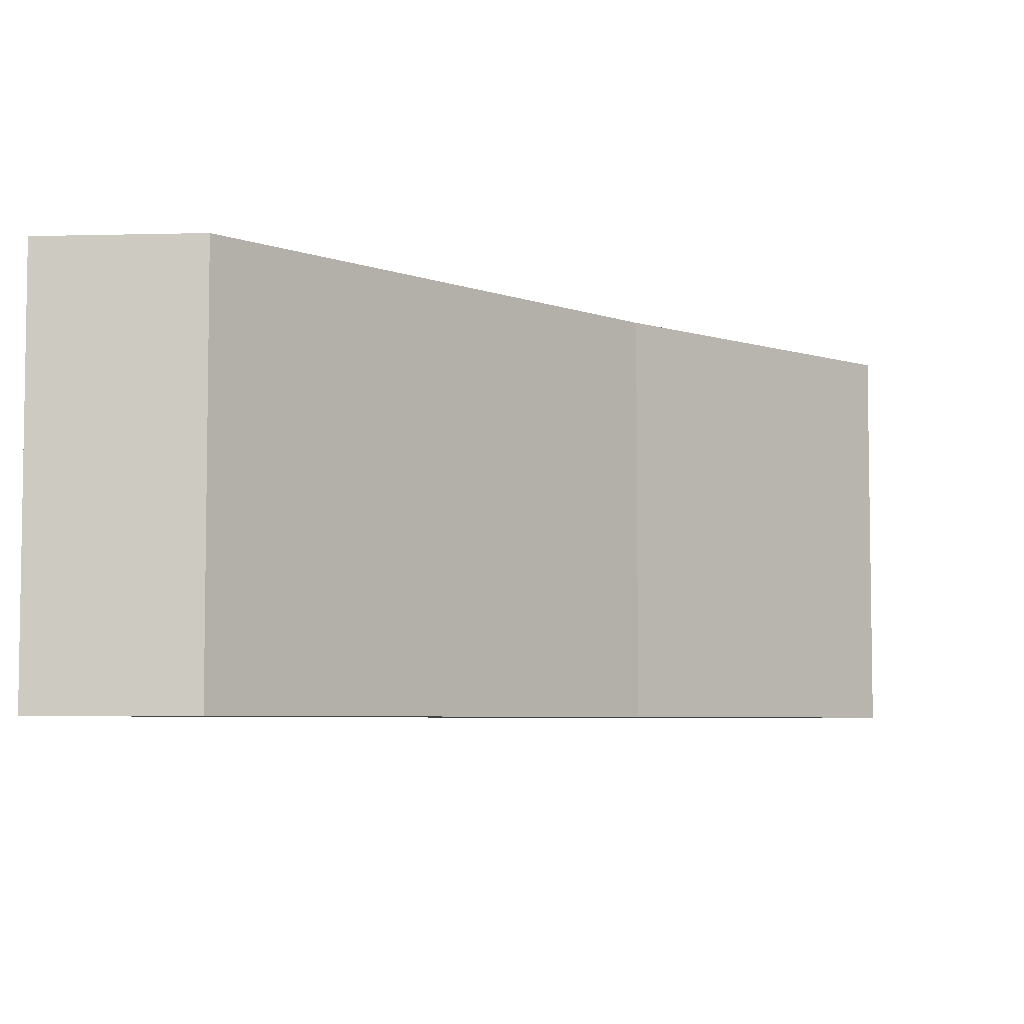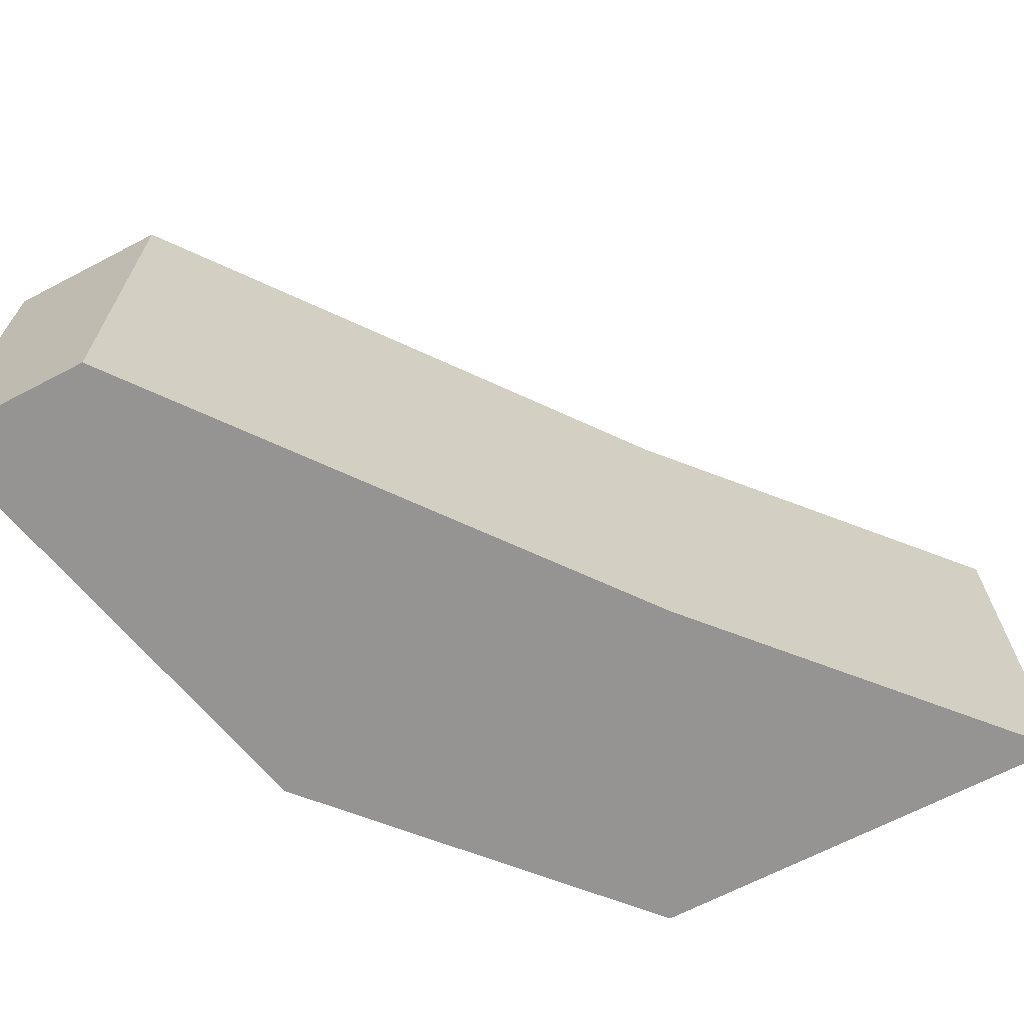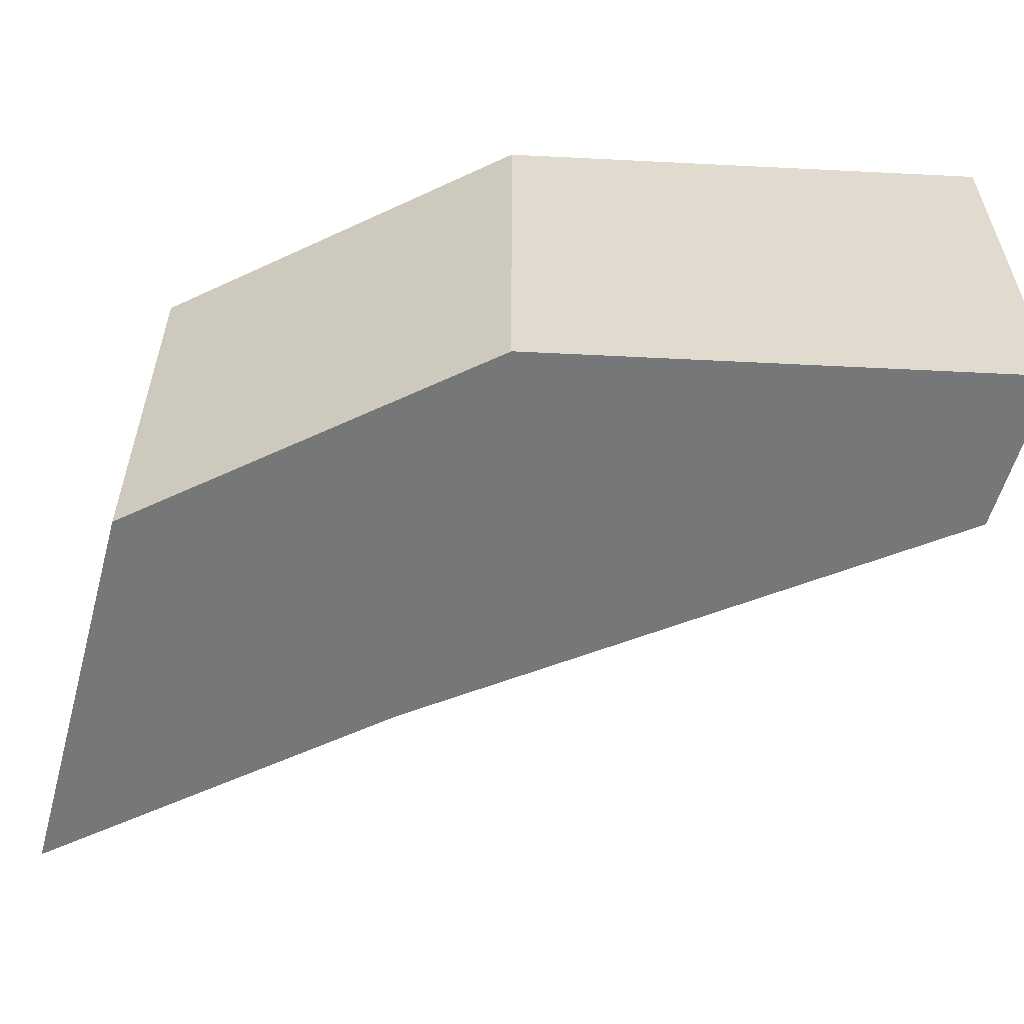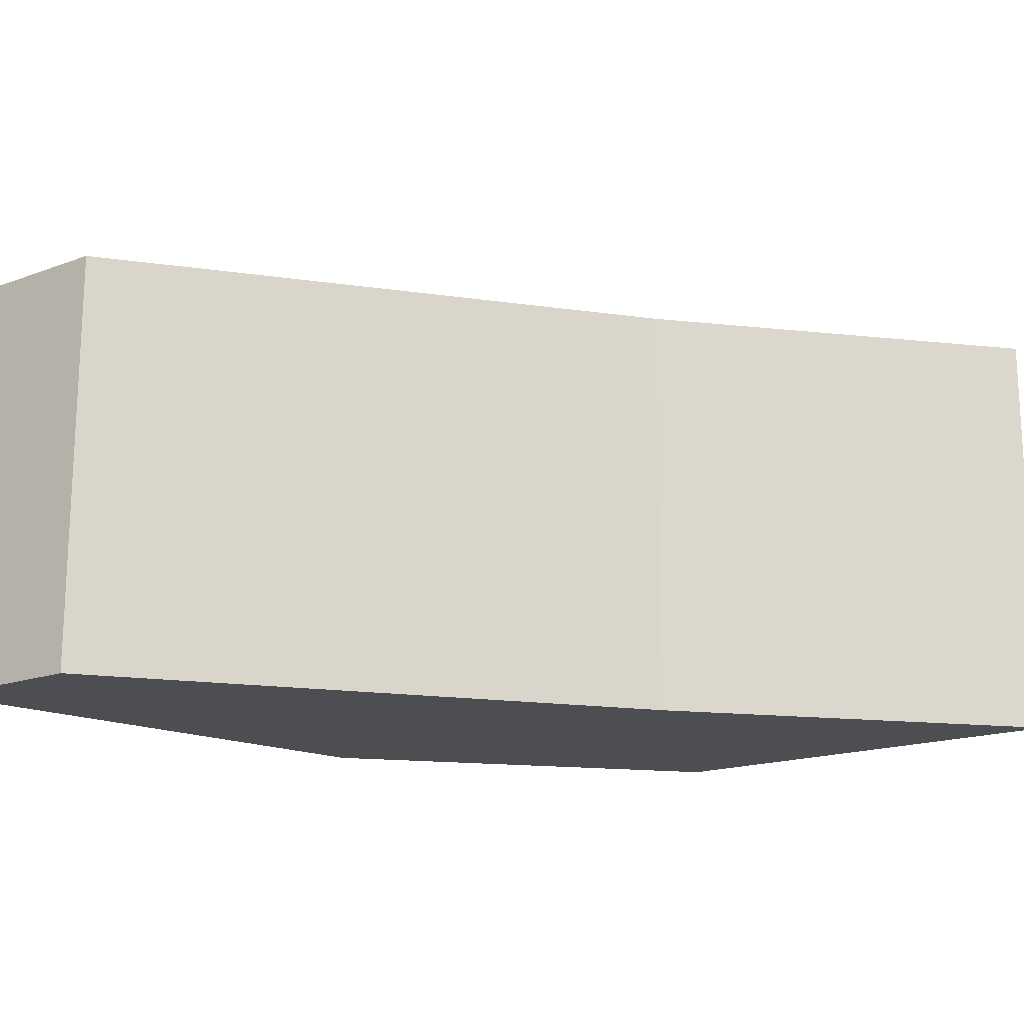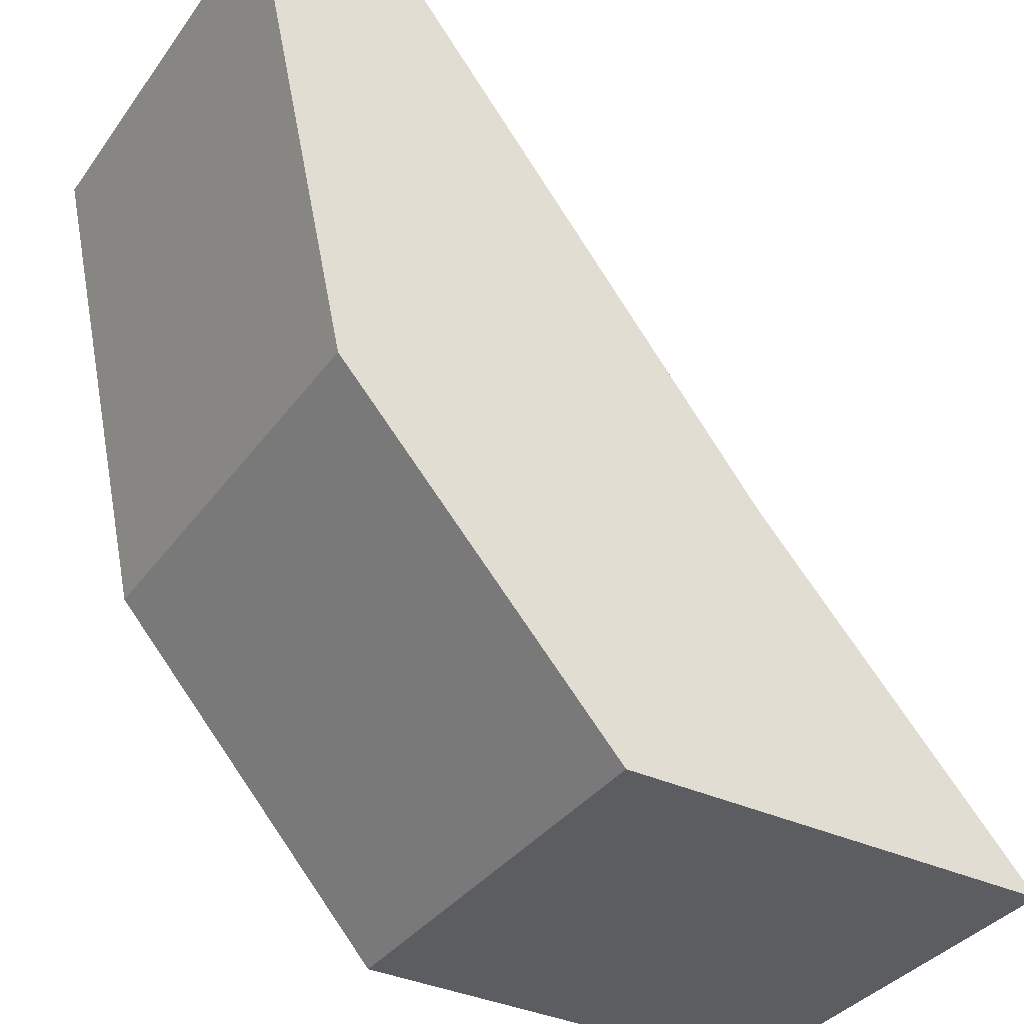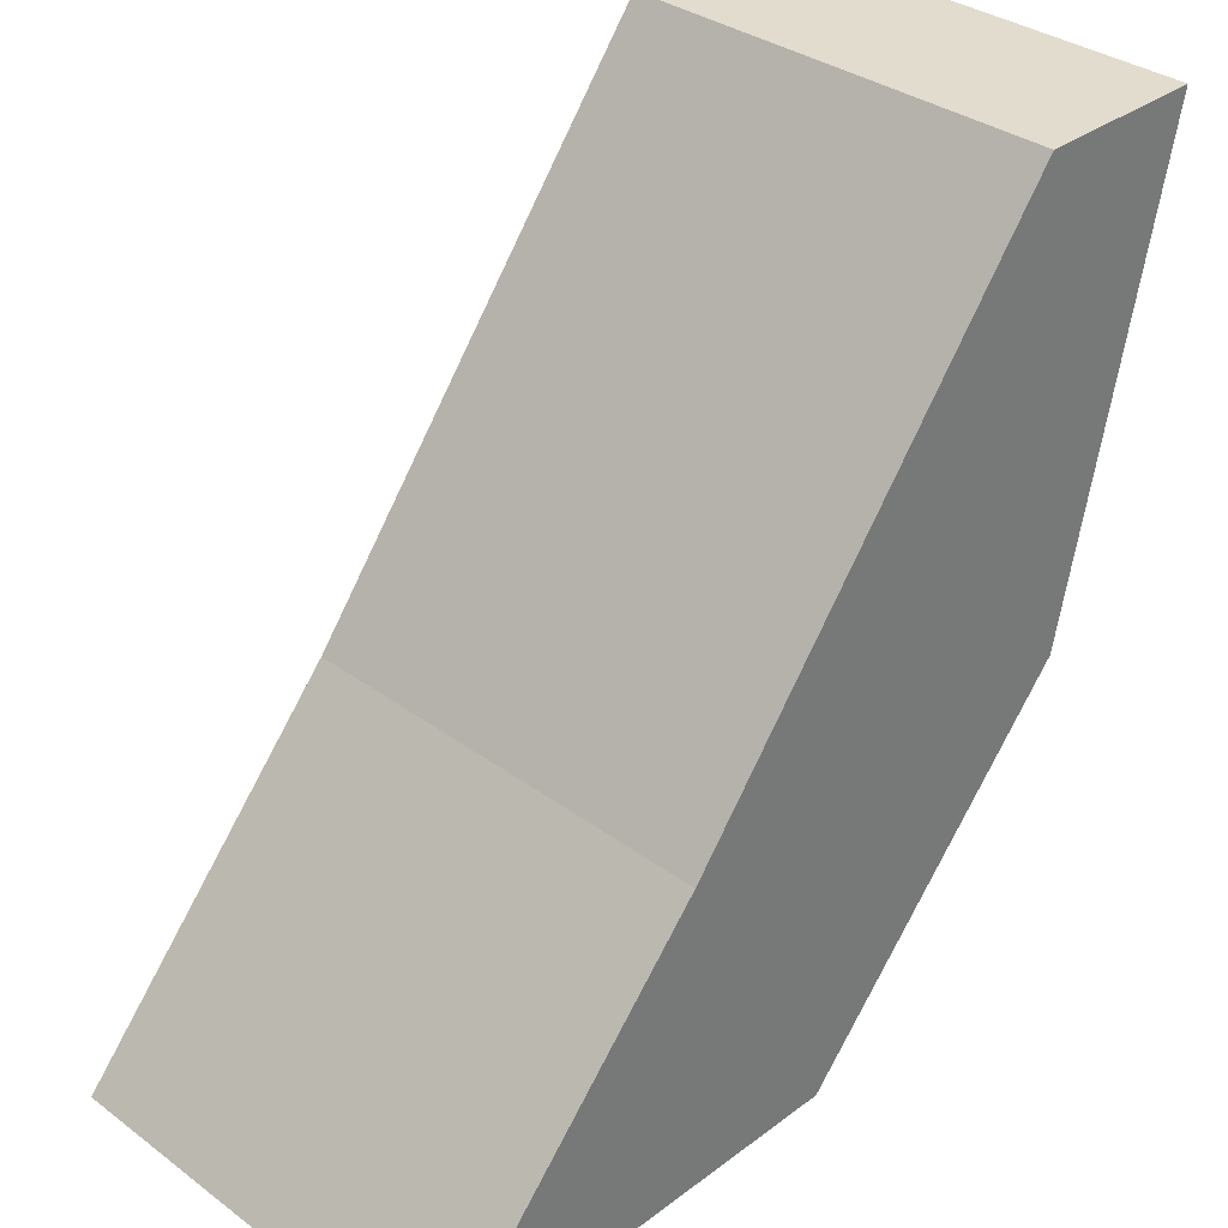
<metadata>
{"format":"obj","ext":"obj","renderer":"f3d","projection":"perspective","resolution":1024,"background":"white","views":[{"elev":-5.4,"azim":-175.5,"up":"+Z"},{"elev":-67.1,"azim":-152.4,"up":"+Z"},{"elev":-57.0,"azim":74.6,"up":"+Z"},{"elev":-17.2,"azim":-143.6,"up":"+Z"},{"elev":-36.0,"azim":148.6,"up":"+Y"},{"elev":34.1,"azim":-45.2,"up":"+Y"}]}
</metadata>
<code>
o 立方体.002
v -0.3105 -0.5316 -0.1555
v -0.6216 -0.5316 0.1555
v -0.3105 -0.5316 0.1555
v -0.422 -0.3046 -0.1555
v -0.6216 -0.5316 -0.1555
v -0.1109 -0.3046 -0.1555
v -0.03445 0.04265 -0.1555
v -0.1109 -0.3046 0.1555
v -0.1546 0.04265 -0.1555
v -0.03445 0.04265 0.1555
v -0.1546 0.04265 0.1555
v -0.422 -0.3046 0.1555
f 2 5 1
f 2 1 3
f 6 3 1
f 4 6 1
f 4 1 5
f 9 7 6
f 7 8 6
f 6 8 3
f 9 6 4
f 11 9 4
f 10 7 9
f 10 9 11
f 8 10 11
f 8 11 12
f 11 4 12
f 3 8 12
f 2 12 4
f 3 12 2
f 7 10 8
f 2 4 5

</code>
